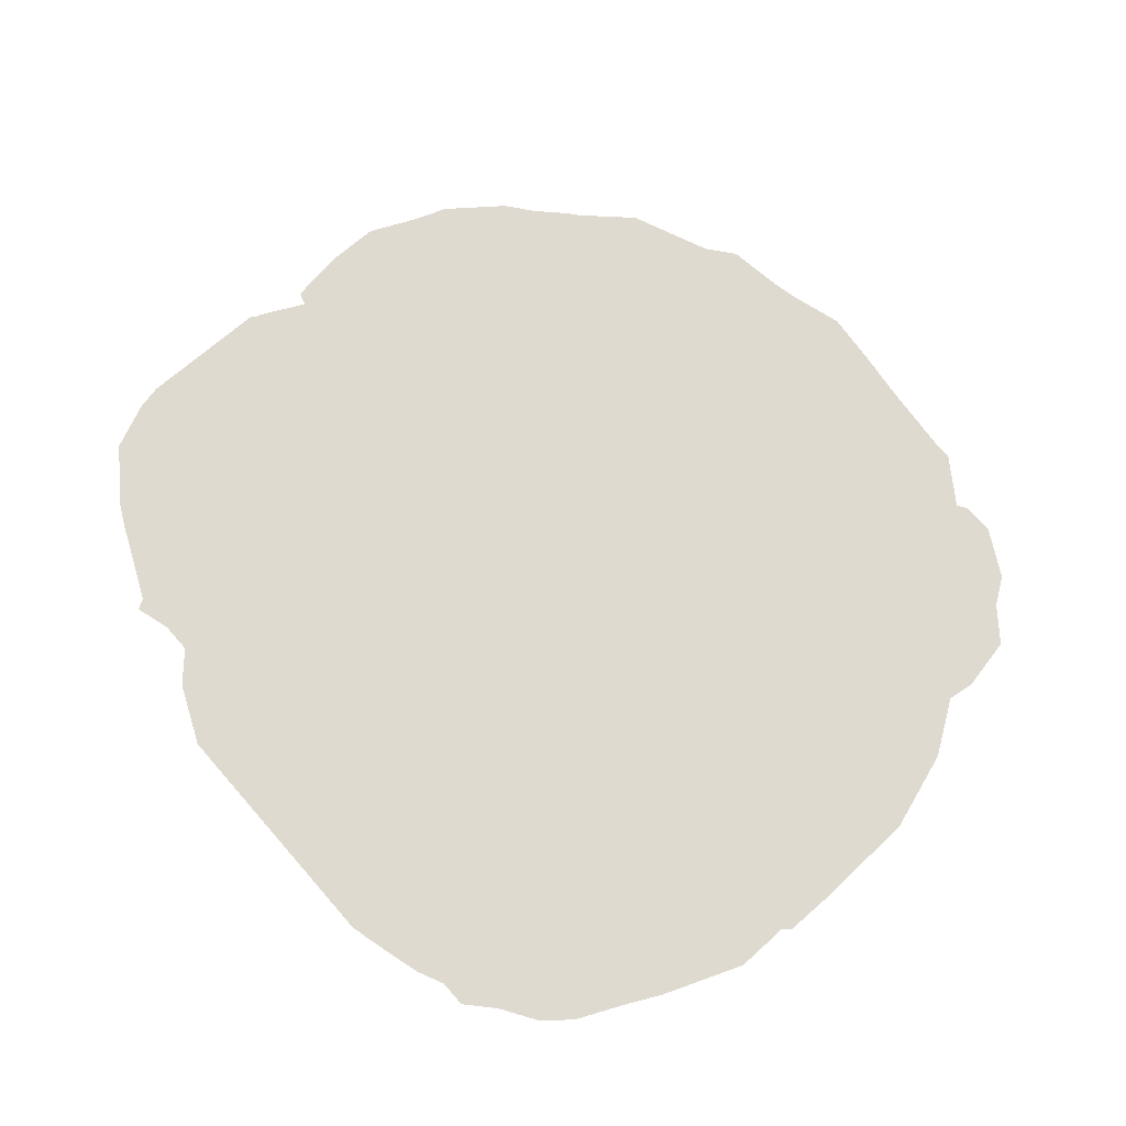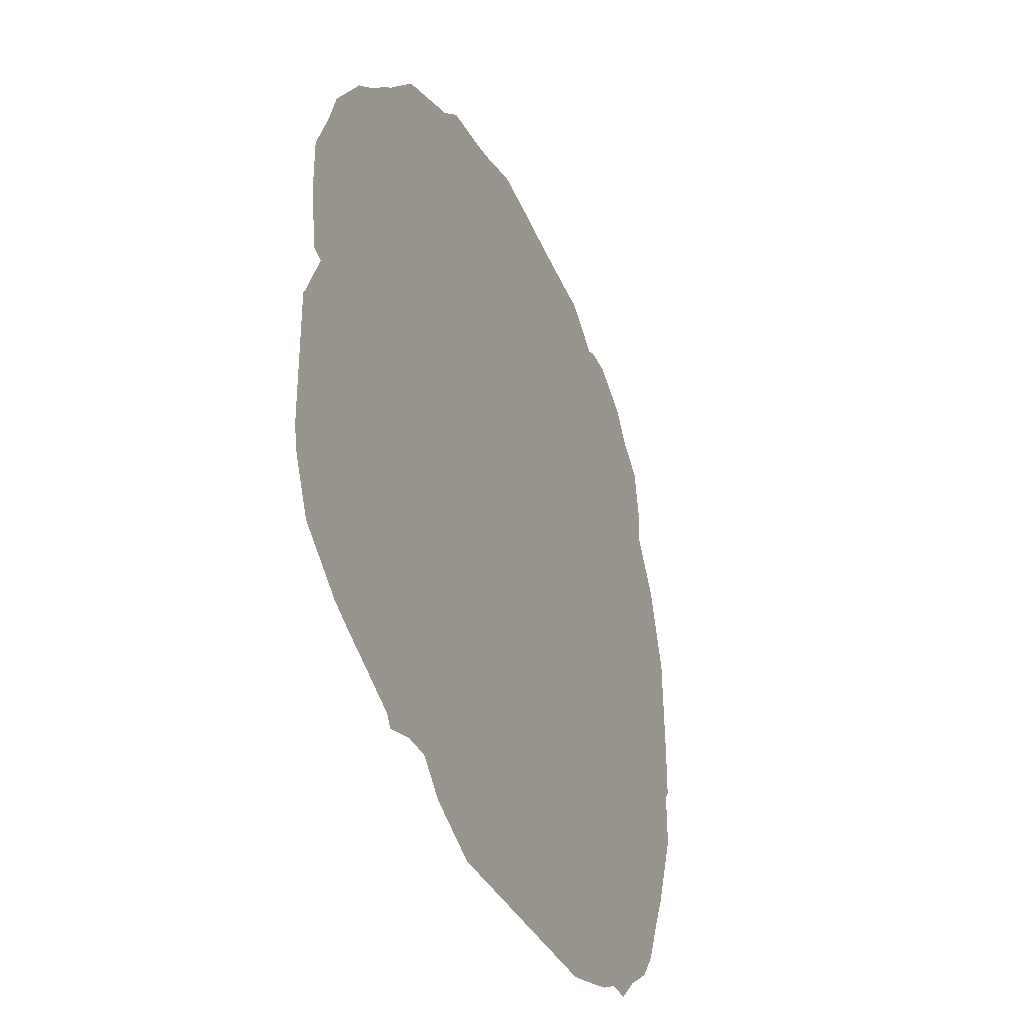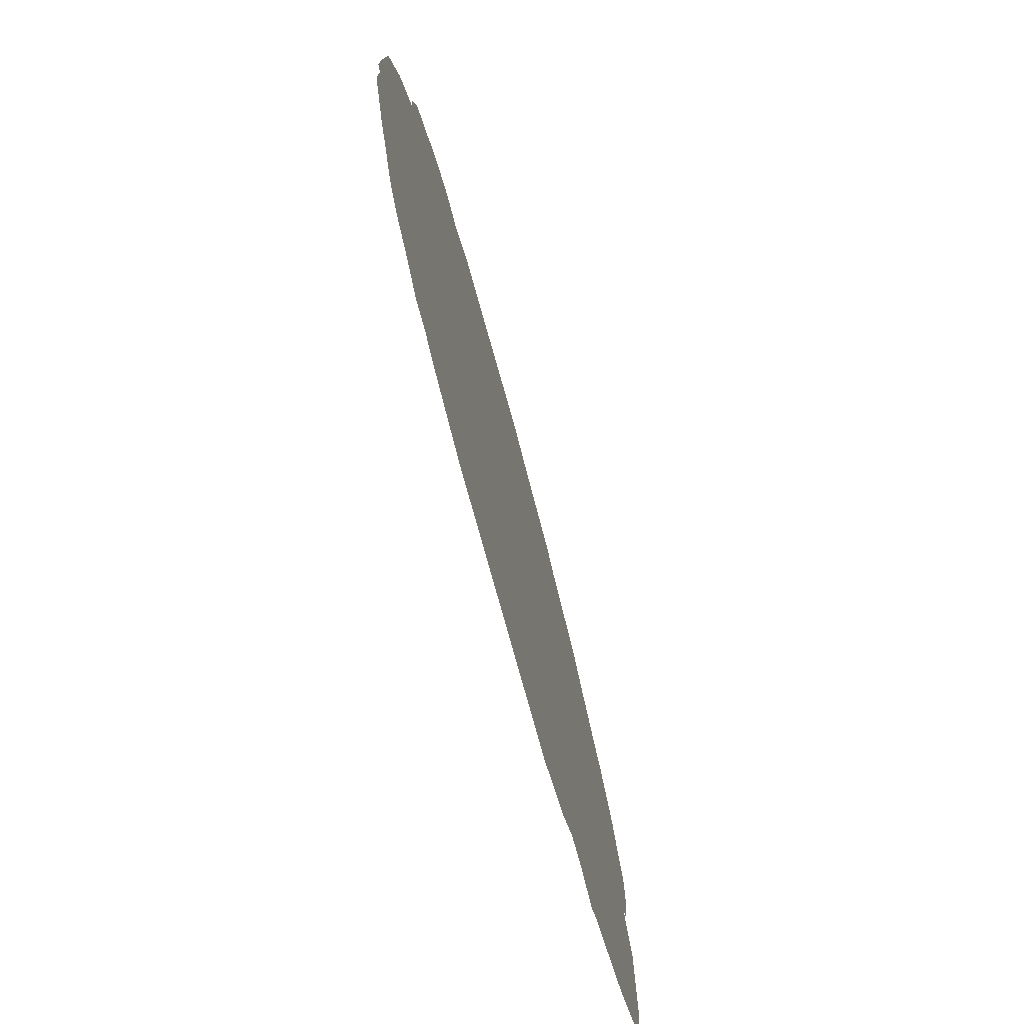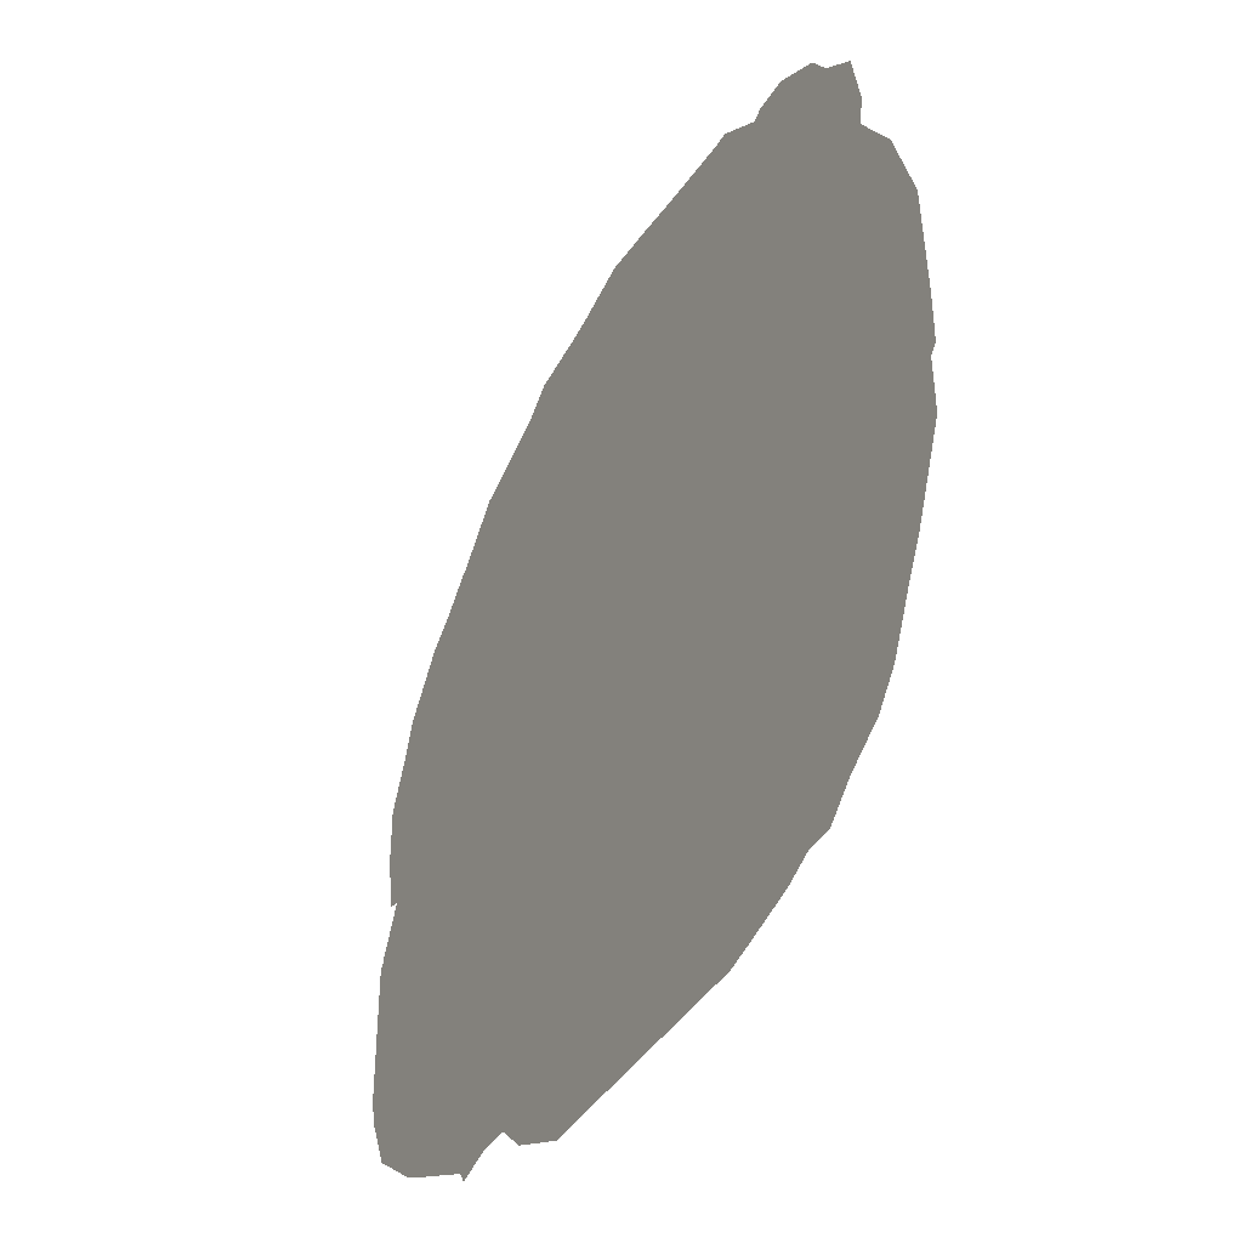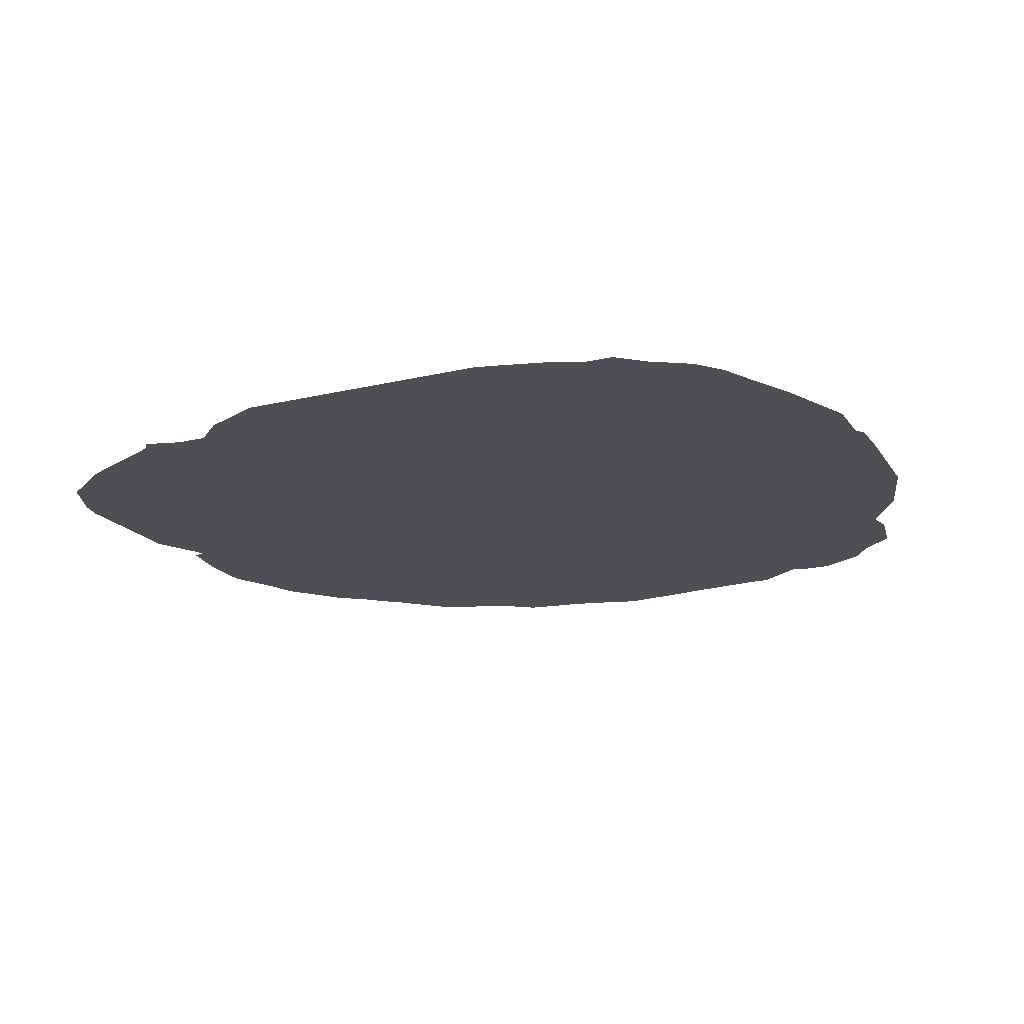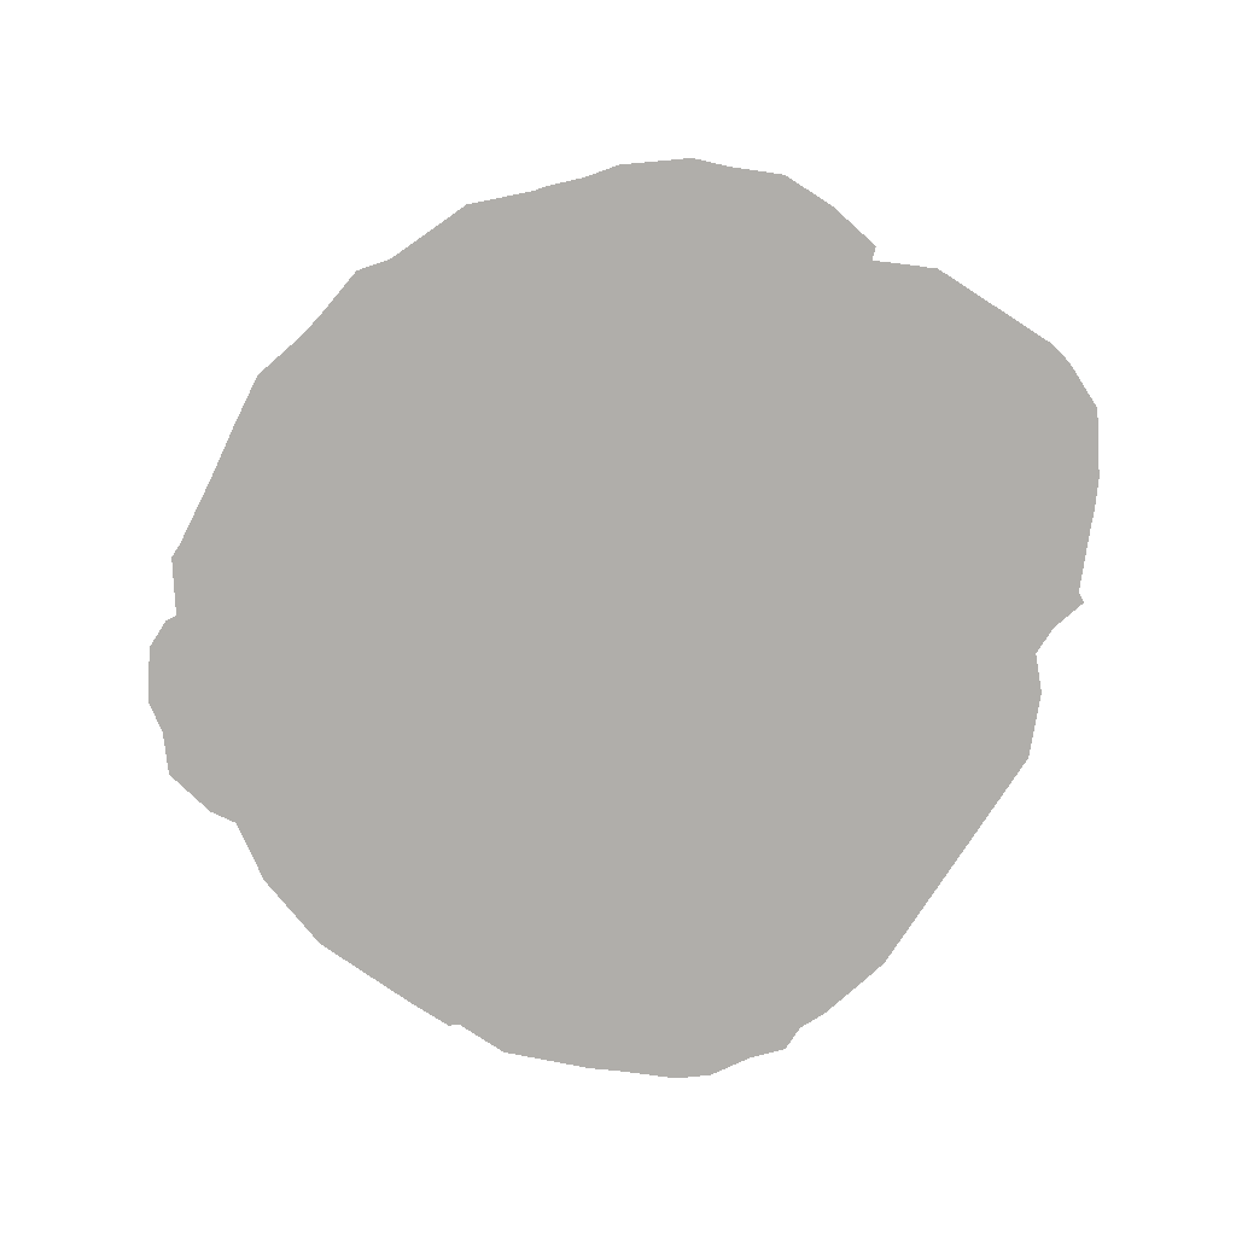
<metadata>
{"format":"obj","ext":"obj","renderer":"f3d","projection":"perspective","resolution":1024,"background":"white","views":[{"elev":70.6,"azim":-131.2,"up":"+Y"},{"elev":-34.5,"azim":112.1,"up":"+Z"},{"elev":-75.1,"azim":-74.7,"up":"+Z"},{"elev":-39.9,"azim":-118.2,"up":"+Z"},{"elev":-18.4,"azim":-155.0,"up":"+Y"},{"elev":-77.7,"azim":57.3,"up":"+Y"}]}
</metadata>
<code>
o Plane
v 0.2246 -0 -0.9
v 0.1033 -0 -0.9
v -0.1391 -0 -0.9
v -0.2603 -0 -0.9
v 1.012 -0 -0.2333
v 1.012 -0 -0.3545
v -0.9876 -0 -0.05151
v 0.9518 -0 -0.5364
v 0.9518 -0 -0.4152
v 0.9518 -0 -0.2939
v 0.9518 -0 -0.1727
v 0.9518 -0 -0.05151
v 0.9518 -0 0.0697
v 0.9518 -0 0.1909
v 0.9518 -0 0.3121
v 0.8912 -0 -0.597
v 0.8912 -0 0.009091
v 0.8912 -0 0.3727
v 0.8306 -0 -0.6576
v 0.8306 -0 -0.5364
v 0.8306 -0 -0.4152
v 0.8306 -0 -0.1727
v 0.8306 -0 -0.05151
v 0.8306 -0 0.0697
v 0.8306 -0 0.3121
v 0.8306 -0 0.4333
v 0.8306 -0 0.5545
v 0.77 -0 0.4939
v 0.7094 -0 -0.6576
v 0.7094 -0 -0.5364
v 0.7094 -0 -0.2939
v 0.7094 -0 -0.05151
v 0.7094 -0 0.1909
v 0.7094 -0 0.4333
v 0.7094 -0 0.5545
v 0.6488 -0 -0.7182
v 0.6488 -0 0.6152
v 0.5882 -0 -0.7788
v 0.5882 -0 -0.6576
v 0.5882 -0 0.5545
v 0.5882 -0 0.6758
v 0.5276 -0 -0.7182
v 0.5276 -0 0.7364
v 0.467 -0 -0.7182
v 0.467 -0 -0.6576
v 0.467 -0 -0.5364
v 0.467 -0 -0.2939
v 0.467 -0 -0.05151
v 0.467 -0 0.1909
v 0.467 -0 0.4333
v 0.467 -0 0.6758
v 0.467 -0 0.797
v 0.4064 -0 -0.7182
v 0.3458 -0 -0.7788
v 0.3458 -0 -0.6576
v 0.3458 -0 0.797
v 0.2852 -0 -0.8394
v 0.2852 -0 0.8576
v 0.2246 -0 -0.7788
v 0.2246 -0 -0.5364
v 0.2246 -0 -0.2939
v 0.2246 -0 -0.05151
v 0.2246 -0 0.1909
v 0.2246 -0 0.4333
v 0.2246 -0 0.6758
v 0.2246 -0 0.797
v 0.2246 -0 0.9182
v 0.1639 -0 0.8576
v 0.1033 -0 0.797
v 0.1033 -0 0.9182
v -0.01787 -0 -0.7788
v -0.01787 -0 -0.5364
v -0.01787 -0 -0.2939
v -0.01787 -0 -0.05151
v -0.01787 -0 0.1909
v -0.01787 -0 0.4333
v -0.01787 -0 0.6758
v -0.01787 -0 0.9182
v -0.1391 -0 0.797
v -0.1391 -0 0.9182
v -0.2603 -0 -0.7788
v -0.2603 -0 -0.5364
v -0.2603 -0 -0.2939
v -0.2603 -0 -0.05151
v -0.2603 -0 0.1909
v -0.2603 -0 0.4333
v -0.2603 -0 0.6758
v -0.2603 -0 0.797
v -0.2603 -0 0.9182
v -0.3209 -0 -0.8394
v -0.3209 -0 0.8576
v -0.3815 -0 -0.7788
v -0.3815 -0 -0.6576
v -0.3815 -0 0.797
v -0.3815 -0 0.9182
v -0.4421 -0 0.8576
v -0.5027 -0 -0.7788
v -0.5027 -0 -0.5364
v -0.5027 -0 -0.2939
v -0.5027 -0 -0.05151
v -0.5027 -0 0.1909
v -0.5027 -0 0.4333
v -0.5027 -0 0.6758
v -0.5027 -0 0.797
v -0.5633 -0 0.8576
v -0.6239 -0 -0.7788
v -0.6239 -0 -0.6576
v -0.6239 -0 0.5545
v -0.6239 -0 0.6758
v -0.6239 -0 0.797
v -0.6845 -0 -0.7182
v -0.6845 -0 0.7364
v -0.7451 -0 -0.6576
v -0.7451 -0 -0.5364
v -0.7451 -0 -0.2939
v -0.7451 -0 -0.05151
v -0.7451 -0 0.1909
v -0.7451 -0 0.4333
v -0.7451 -0 0.5545
v -0.7451 -0 0.6758
v -0.7451 -0 0.7364
v -0.8057 -0 -0.597
v -0.8057 -0 0.4939
v -0.8664 -0 -0.5364
v -0.8664 -0 -0.4152
v -0.8664 -0 -0.1727
v -0.8664 -0 -0.05151
v -0.8664 -0 0.0697
v -0.8664 -0 0.3121
v -0.8664 -0 0.4333
v -0.927 -0 -0.1121
v 0.5882 -0 -0.8019
v 0.7342 -0 -0.7182
v 0.5076 -0 -0.7788
v 1.012 -0 -0.4208
v 0.9518 -0 -0.5827
v 0.8912 -0 -0.6268
v 0.8306 -0 -0.6721
v 1 -0 -0.4758
v 0.6019 -0 -0.7788
v 0.77 -0 -0.7027
v 0.2356 -0 -0.9
v 0.3728 -0 -0.8394
v 0.439 -0 -0.7788
v -0.6845 -0 -0.7713
v -0.8664 -0 -0.5496
v -0.5027 -0 -0.8546
v -0.3304 -0 -0.9
v -0.9747 -0 -0.2939
v -0.8166 -0 -0.6576
v -0.7676 -0 -0.7182
v -0.5633 -0 -0.8264
v -0.9036 -0 -0.4758
v -0.6239 -0 -0.8264
v -0.3815 -0 -0.8877
v -0.9177 -0 0.3727
v -0.8207 -0 0.6758
v -0.8371 -0 0.4939
v -0.9779 -0 0.1909
v -0.8452 -0 0.5545
v -0.7033 -0 0.797
v -0.5961 -0 0.8576
v -0.3613 -0 0.9182
v -0.5027 -0 0.8442
v -0.5237 -0 0.8576
v -0.3971 -0 0.9182
v -0.1997 -0 0.935
v 0.04274 -0 0.9646
v -0.07848 -0 0.9514
v 0.3458 -0 0.9024
v 0.1639 -0 0.9299
v 0.4064 -0 0.8543
v 0.77 -0 0.6012
v 0.5882 -0 0.7799
v 0.7094 -0 0.6604
v 0.9518 -0 0.3583
v 0.5462 -0 0.797
v 0.6891 -0 0.6758
v 0.9249 -0 0.4333
v 1 -0 0.2515
v 0.9811 -0 0.009091
v 1.012 -0 -0.1246
v 1 -0 0.1303
v 1.004 -0 -0.1121
v -0.9727 -0 -0.1727
v -0.9876 -0 -0.1558
v 1.001 -0 -0.1033
v 0.9518 -0 -0.001542
v 0.9812 -0 0.008089
f 29 133 36
f 162 110 161
f 156 130 129
f 119 123 160
f 123 118 130
f 7 159 128
f 21 20 30
f 156 158 130
f 30 39 46
f 127 131 7
f 130 118 129
f 185 126 149
f 24 32 33
f 48 61 62
f 123 119 118
f 119 157 120
f 114 122 124
f 112 109 120
f 153 125 124
f 131 127 126
f 89 91 163
f 119 108 118
f 115 149 126
f 114 124 125
f 127 116 126
f 108 120 109
f 112 110 109
f 107 111 113
f 105 104 110
f 122 114 113
f 117 159 129
f 116 127 128
f 109 103 108
f 107 113 114
f 108 102 118
f 103 110 104
f 97 152 106
f 96 94 104
f 111 107 106
f 164 166 96
f 92 147 97
f 114 125 115
f 116 128 117
f 88 87 94
f 104 94 103
f 97 106 107
f 115 126 116
f 92 90 155
f 91 88 94
f 61 46 60
f 122 113 150
f 91 96 95
f 181 189 188
f 58 170 56
f 123 158 160
f 8 16 20
f 117 129 118
f 93 92 97
f 102 108 103
f 98 107 114
f 91 89 88
f 81 90 92
f 167 80 89
f 97 98 93
f 94 87 103
f 148 155 90
f 123 130 158
f 104 164 96
f 115 98 114
f 117 100 116
f 88 79 87
f 116 99 115
f 81 92 93
f 80 88 89
f 169 78 80
f 90 81 4
f 145 151 111
f 113 111 151
f 118 101 117
f 70 69 78
f 80 78 79
f 102 85 101
f 70 68 69
f 103 86 102
f 168 70 78
f 79 77 87
f 131 126 185
f 146 153 124
f 81 93 82
f 84 99 100
f 66 65 69
f 4 81 3
f 77 78 69
f 68 66 69
f 82 93 98
f 179 176 18
f 101 84 100
f 59 1 2
f 86 75 85
f 77 86 87
f 57 1 59
f 58 56 66
f 67 66 68
f 69 65 77
f 168 171 70
f 144 143 54
f 97 147 152
f 60 71 72
f 72 81 82
f 52 51 56
f 66 56 65
f 52 43 51
f 54 57 59
f 172 52 56
f 187 184 12
f 2 3 71
f 65 76 77
f 55 53 54
f 170 172 56
f 169 80 167
f 55 59 60
f 41 40 51
f 55 54 59
f 74 83 84
f 41 37 40
f 45 53 55
f 40 50 51
f 43 41 51
f 120 121 112
f 167 89 163
f 56 51 65
f 44 53 45
f 37 175 35
f 38 39 36
f 35 34 40
f 46 45 55
f 51 64 65
f 35 28 34
f 178 37 41
f 37 35 40
f 174 178 41
f 2 71 59
f 168 78 169
f 39 42 45
f 40 34 50
f 43 174 41
f 42 44 45
f 139 136 8
f 62 73 74
f 54 143 57
f 61 72 73
f 24 17 23
f 64 75 76
f 39 45 46
f 29 36 39
f 25 33 34
f 28 26 34
f 173 27 28
f 26 18 25
f 63 74 75
f 141 133 29
f 99 82 98
f 156 129 159
f 19 30 20
f 12 184 11
f 13 17 24
f 17 12 23
f 49 32 48
f 18 15 25
f 27 179 26
f 46 55 60
f 19 141 29
f 10 6 9
f 15 14 25
f 26 25 34
f 14 183 13
f 35 173 28
f 179 18 26
f 180 14 15
f 28 27 26
f 64 49 63
f 138 141 19
f 16 19 20
f 70 171 68
f 142 1 57
f 8 21 9
f 22 31 32
f 10 31 22
f 136 137 16
f 34 49 50
f 183 181 13
f 11 23 12
f 188 13 181
f 8 136 16
f 24 25 14
f 23 22 32
f 111 106 145
f 30 29 39
f 188 12 17
f 175 37 178
f 182 11 184
f 42 134 44
f 150 146 122
f 12 188 187
f 16 137 19
f 44 144 53
f 143 142 57
f 140 38 36
f 140 132 38
f 176 180 15
f 53 144 54
f 67 170 58
f 48 31 47
f 152 154 106
f 164 105 165
f 137 138 19
f 110 112 161
f 134 38 132
f 11 10 22
f 151 150 113
f 112 121 161
f 154 145 106
f 185 186 131
f 124 122 146
f 120 157 121
f 21 30 31
f 163 91 95
f 176 15 18
f 95 96 166
f 175 173 35
f 134 144 44
f 177 43 52
f 172 177 52
f 75 84 85
f 11 5 10
f 42 38 134
f 31 46 47
f 63 48 62
f 133 140 36
f 180 183 14
f 9 139 8
f 3 81 71
f 14 13 24
f 73 82 83
f 127 7 128
f 149 125 153
f 4 148 90
f 11 182 5
f 10 5 6
f 6 135 9
f 186 7 131
f 24 23 32
f 10 9 21
f 135 139 9
f 174 43 177
f 171 67 68
f 105 110 162
f 48 47 61
f 119 160 157
f 115 125 149
f 108 119 120
f 117 128 159
f 103 109 110
f 92 155 147
f 61 47 46
f 91 94 96
f 97 107 98
f 115 99 98
f 117 101 100
f 116 100 99
f 80 79 88
f 118 102 101
f 102 86 85
f 103 87 86
f 84 83 99
f 77 79 78
f 101 85 84
f 86 76 75
f 77 76 86
f 67 58 66
f 60 59 71
f 72 71 81
f 65 64 76
f 74 73 83
f 38 42 39
f 51 50 64
f 62 61 73
f 61 60 72
f 64 63 75
f 63 62 74
f 99 83 82
f 19 29 30
f 49 33 32
f 64 50 49
f 8 20 21
f 10 21 31
f 34 33 49
f 11 22 23
f 188 17 13
f 24 33 25
f 48 32 31
f 164 104 105
f 75 74 84
f 31 30 46
f 63 49 48
f 73 72 82

</code>
